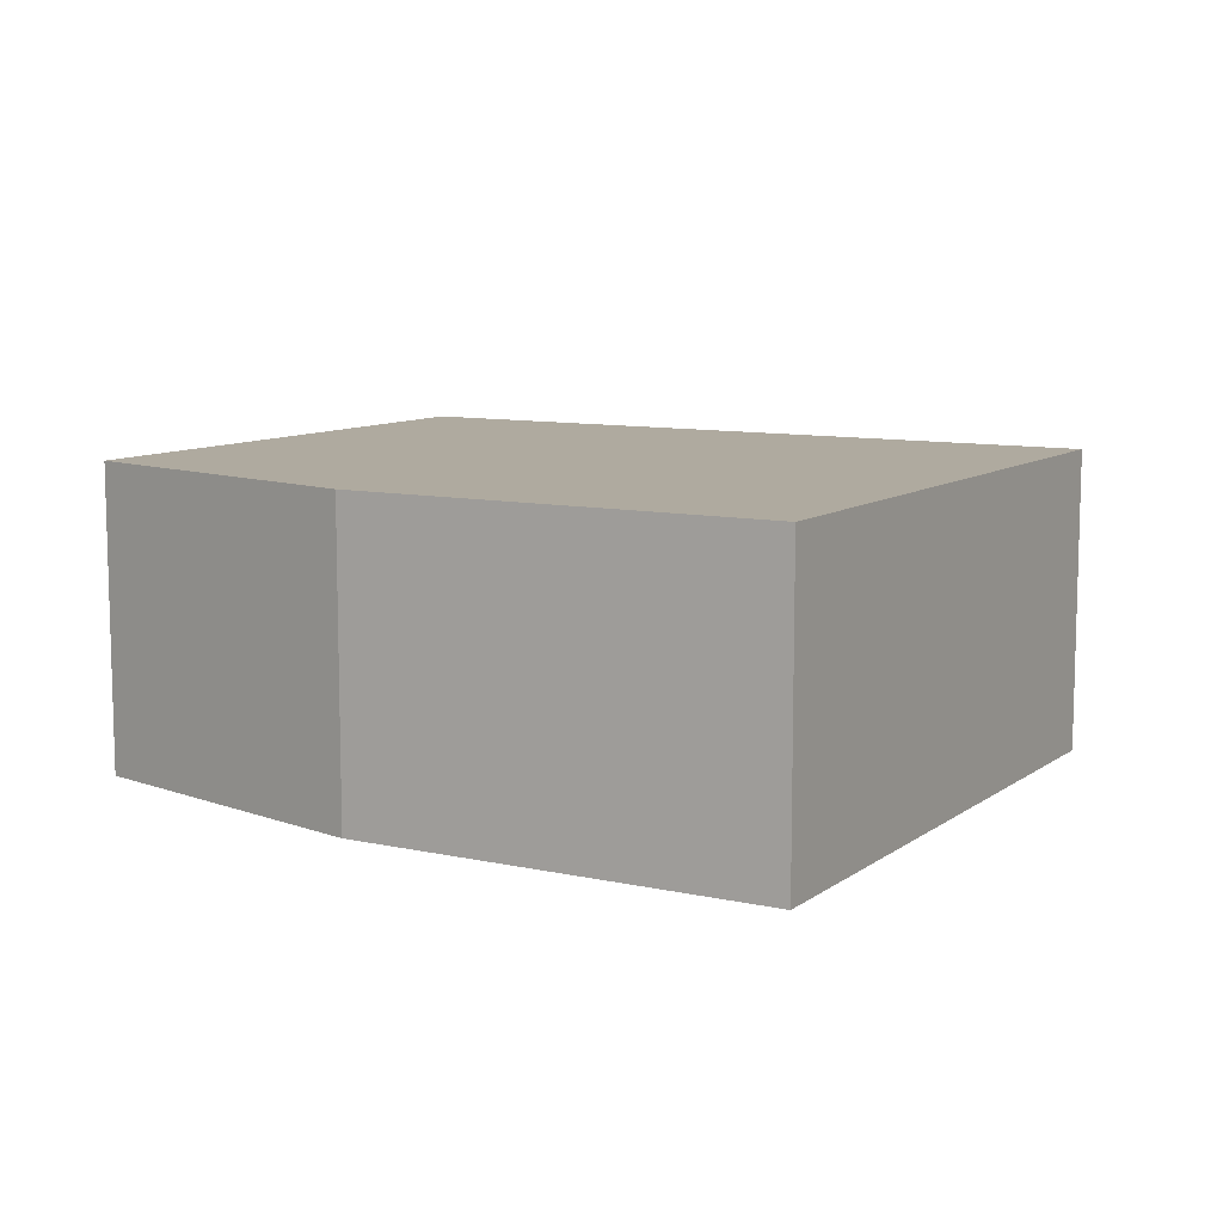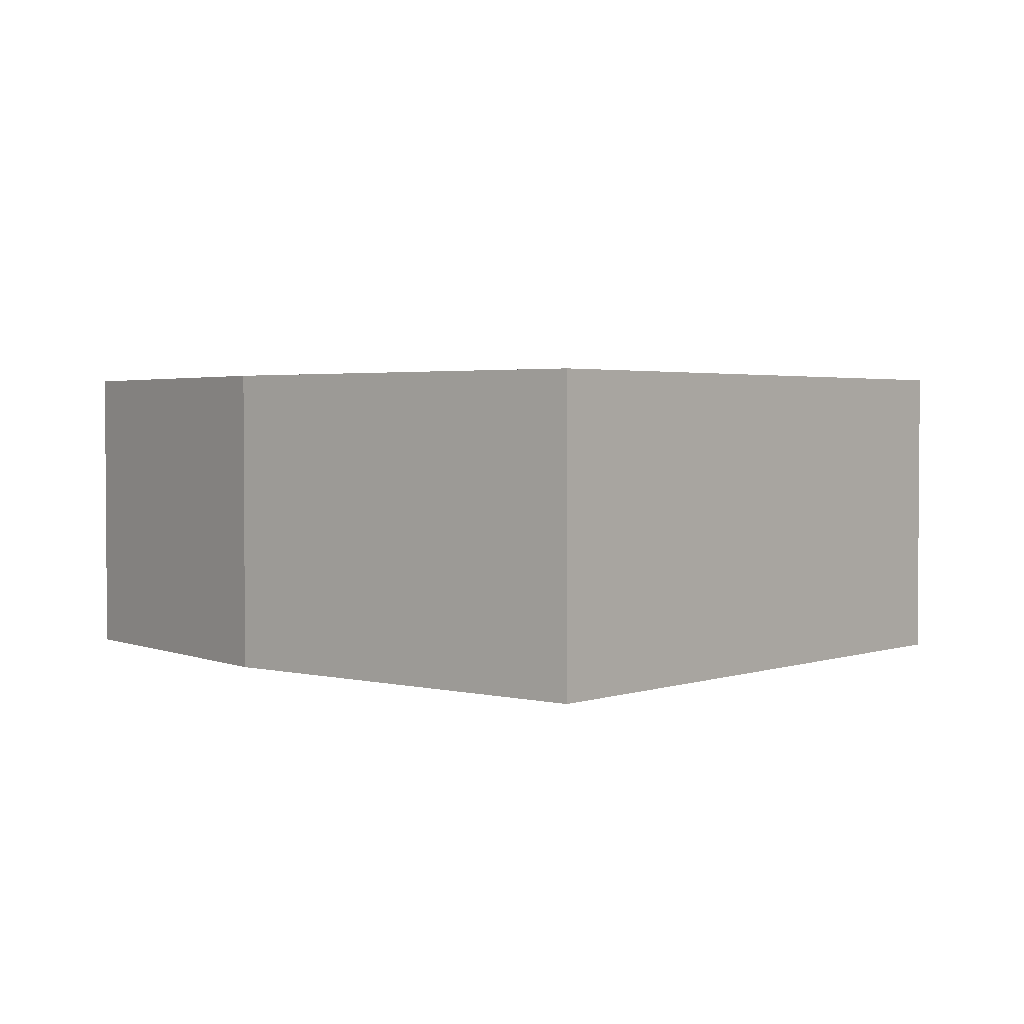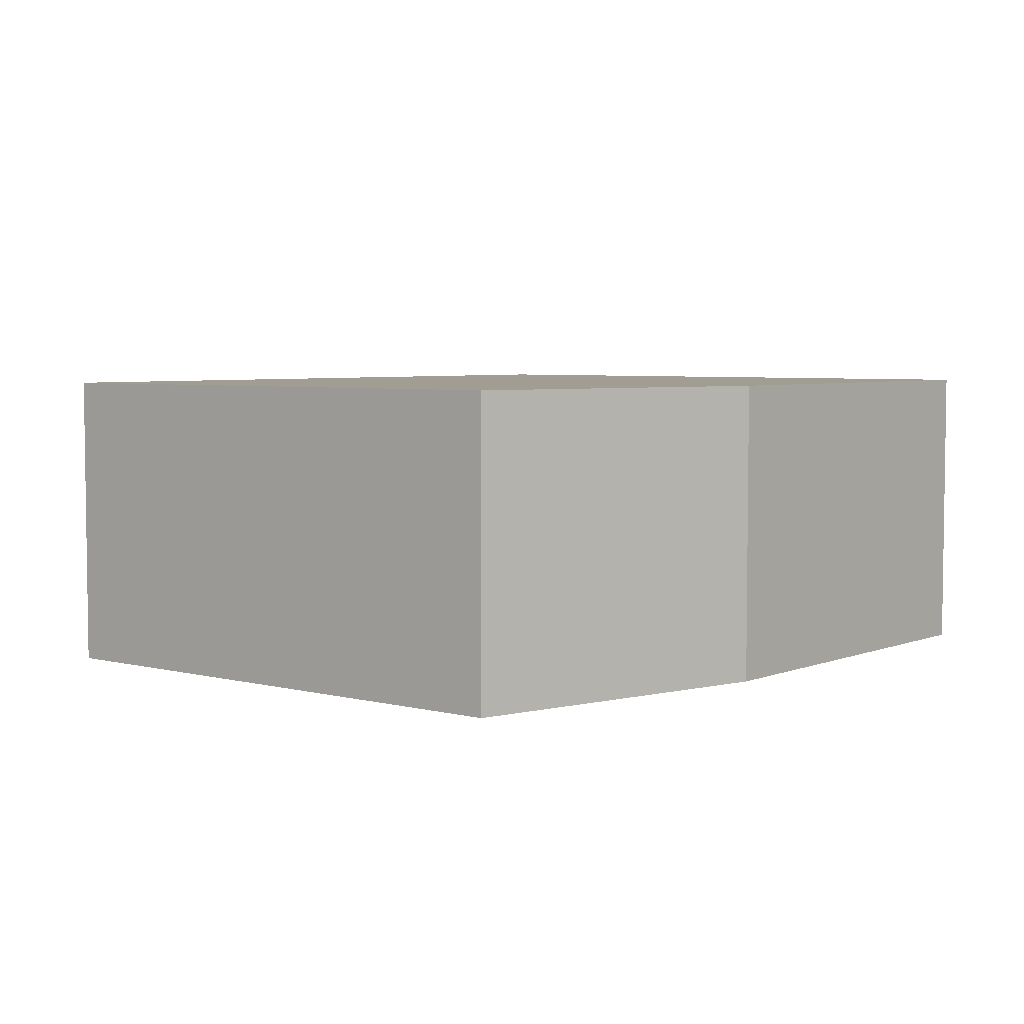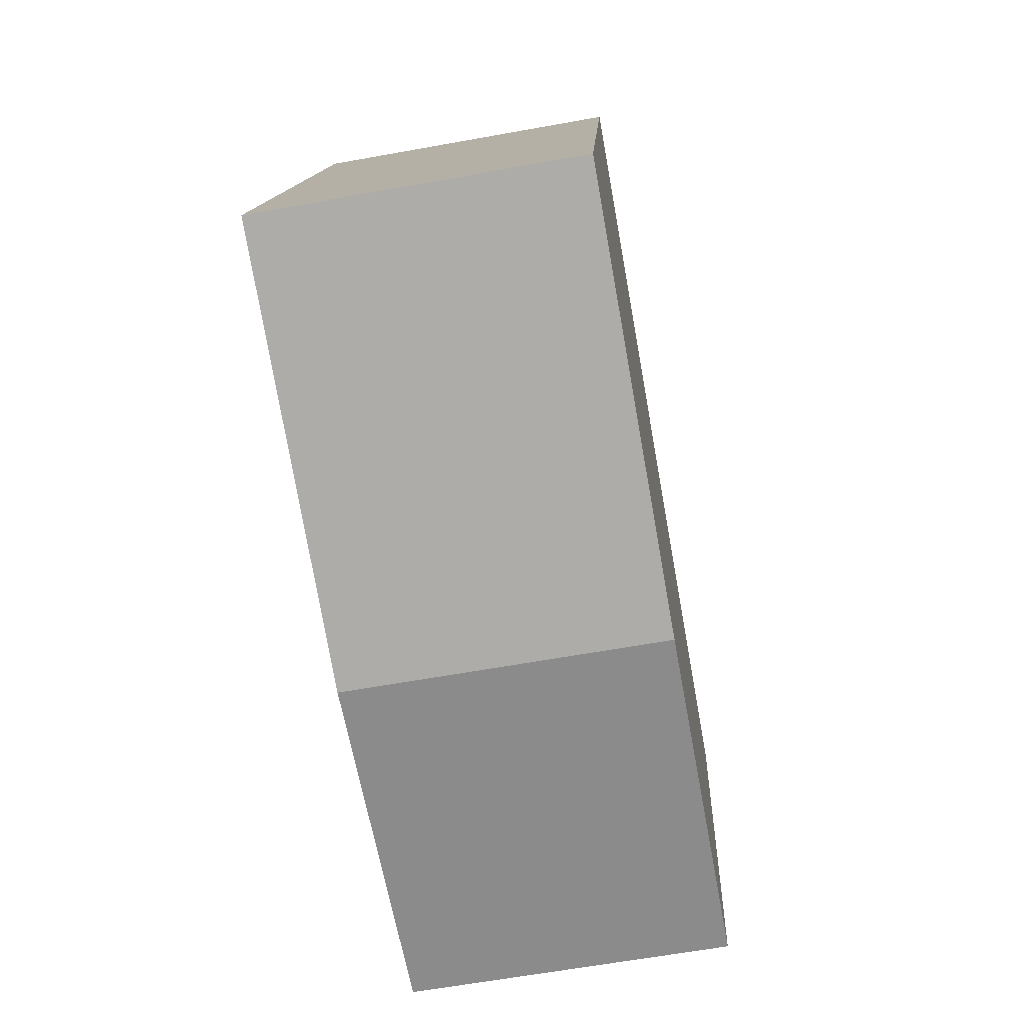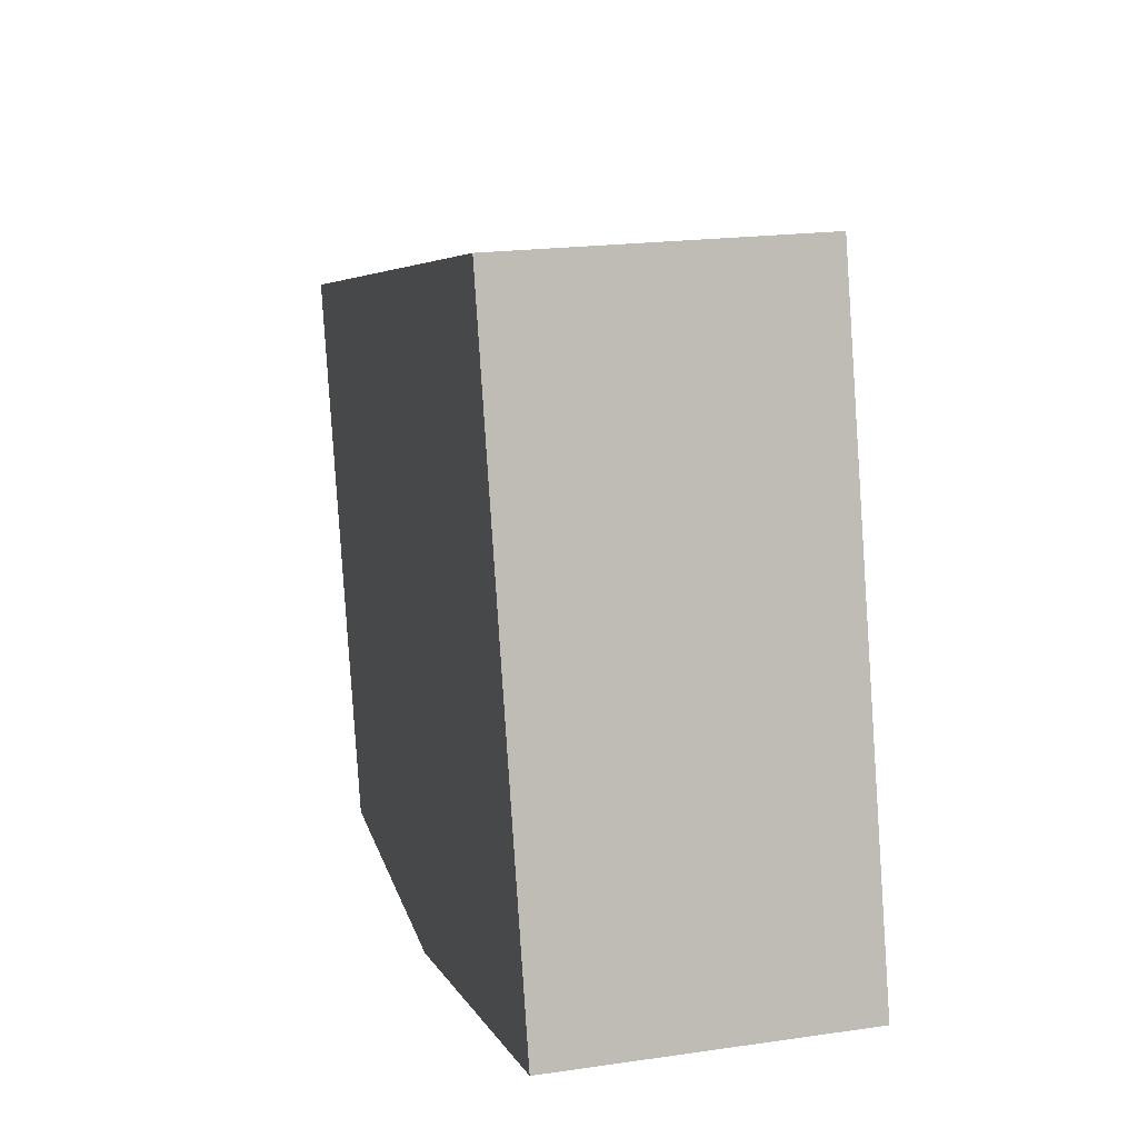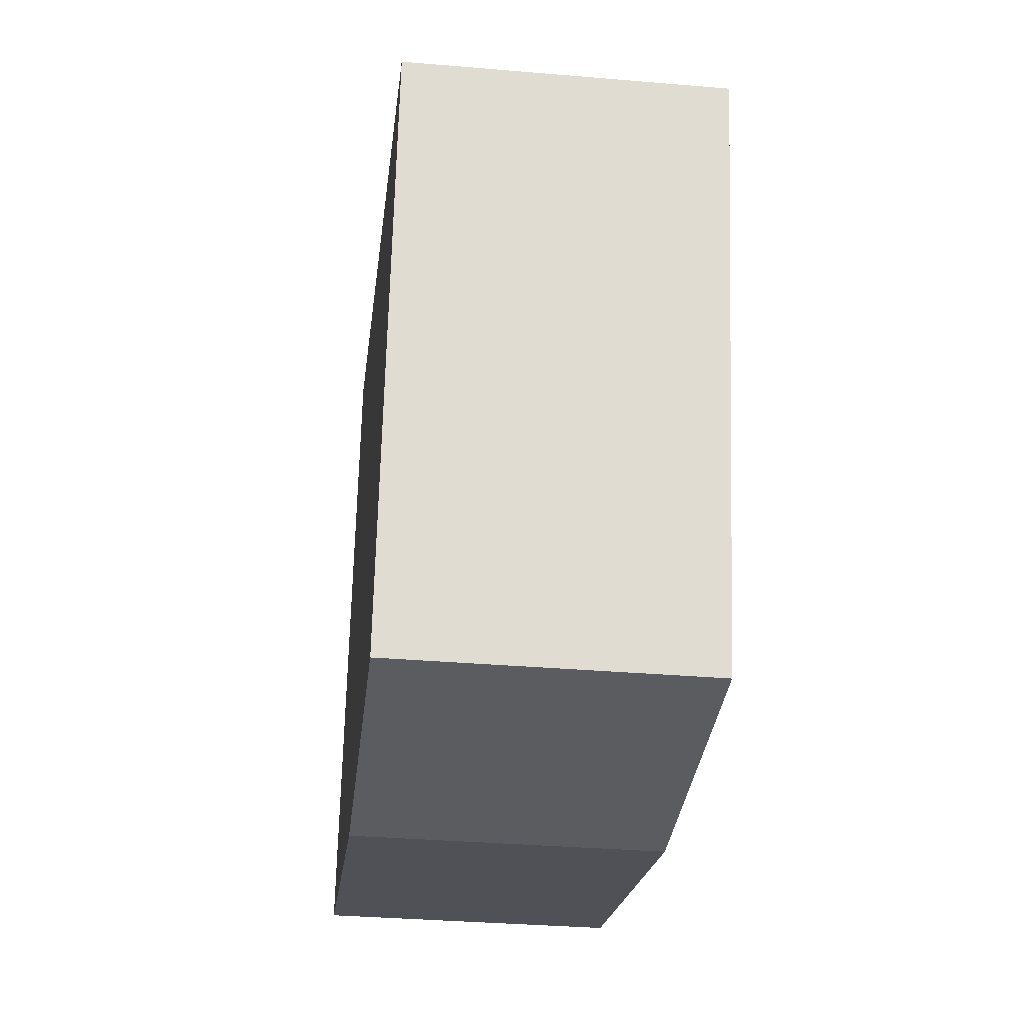
<metadata>
{"format":"obj","ext":"obj","renderer":"f3d","projection":"perspective","resolution":1024,"background":"white","views":[{"elev":9.5,"azim":-135.0,"up":"+Y"},{"elev":2.5,"azim":-124.9,"up":"+Y"},{"elev":4.8,"azim":144.2,"up":"+Y"},{"elev":-62.7,"azim":-79.6,"up":"+Z"},{"elev":20.0,"azim":-104.9,"up":"+Z"},{"elev":-35.2,"azim":83.6,"up":"+Z"}]}
</metadata>
<code>
v  8.196 3.306 -1.283
v  1.805 3.306 6.8
v  9.799 3.306 4.674
v  4.524 3.306 -1.204
v  0 3.306 2.024e-16
v  9.799 -2.862e-16 4.674
v  8.196 7.856e-17 -1.283
v  4.524 7.372e-17 -1.204
v  0 0 0
v  1.805 -4.164e-16 6.8
g defaultobject
f 1 2 3
f 2 1 4
f 2 4 5
f 6 1 3
f 1 6 7
f 7 4 1
f 4 7 8
f 8 5 4
f 5 8 9
f 9 2 5
f 2 9 10
f 10 3 2
f 3 10 6
f 10 7 6
f 7 10 8
f 8 10 9

</code>
